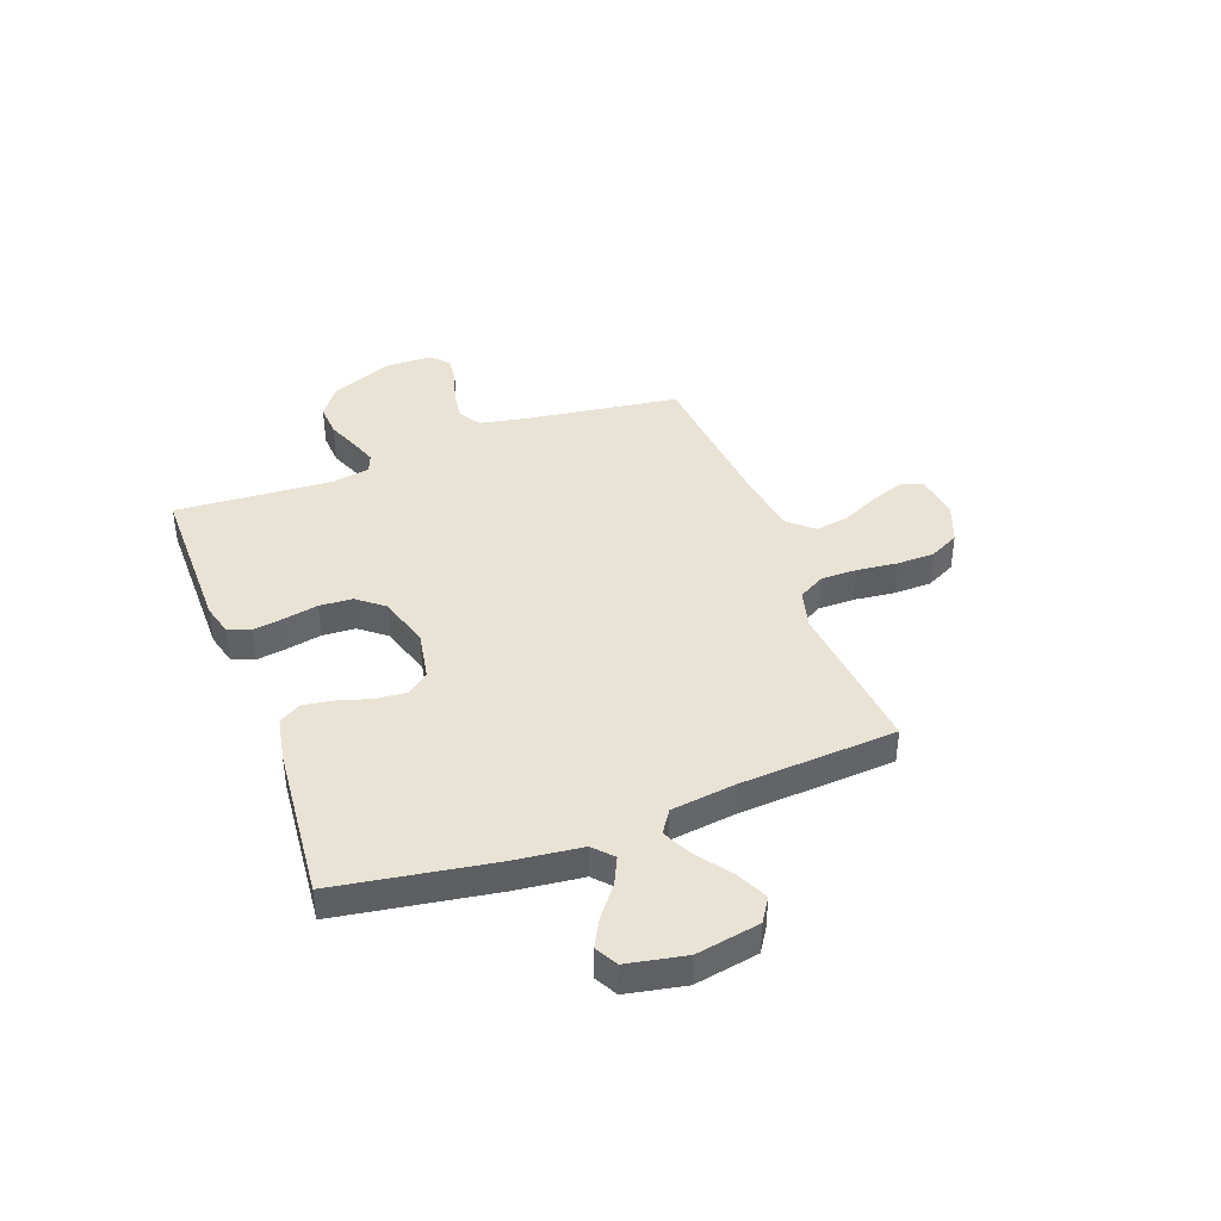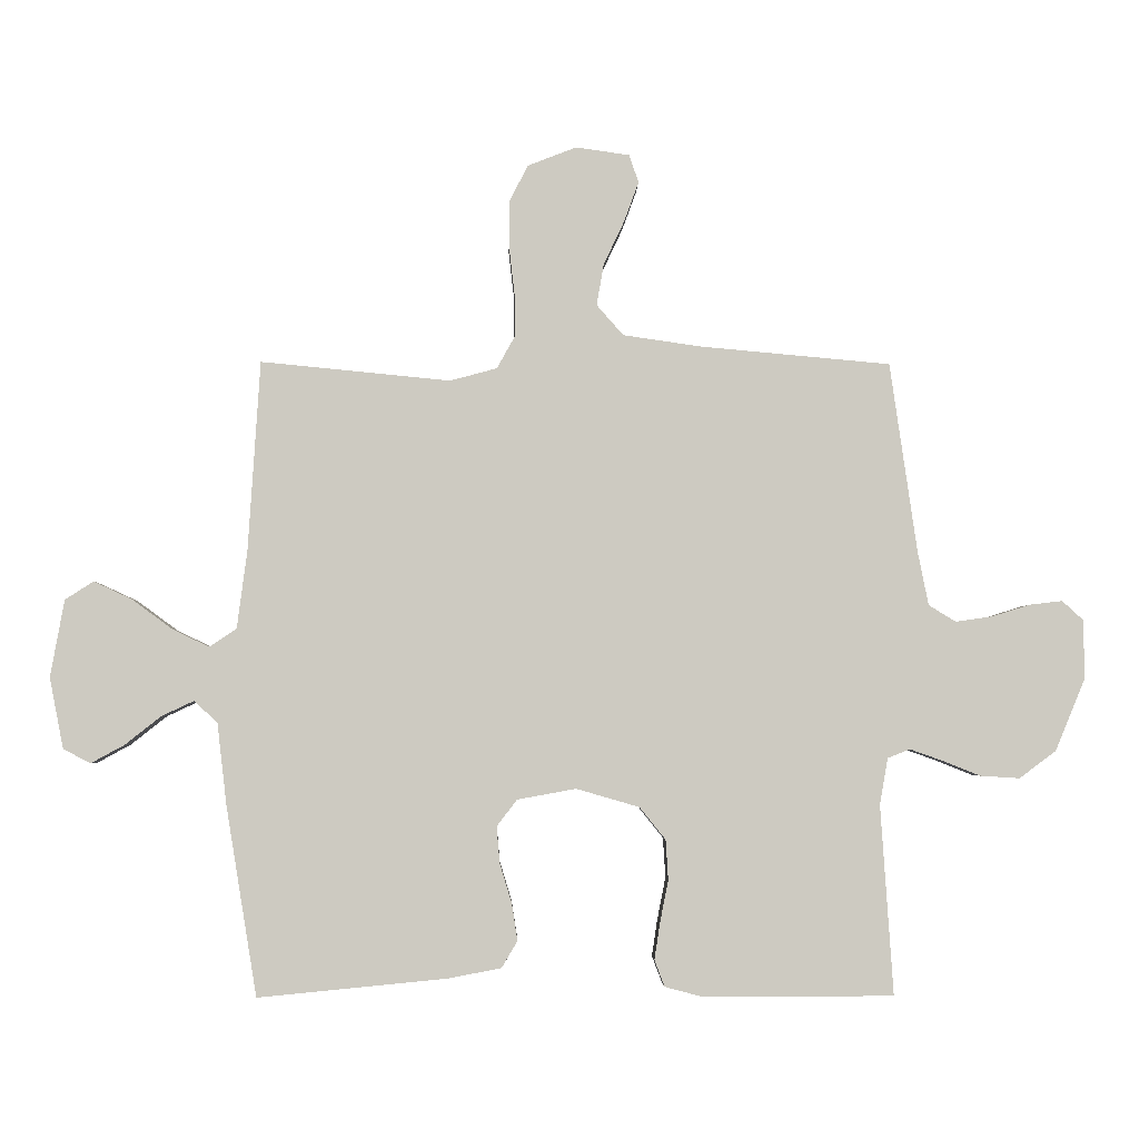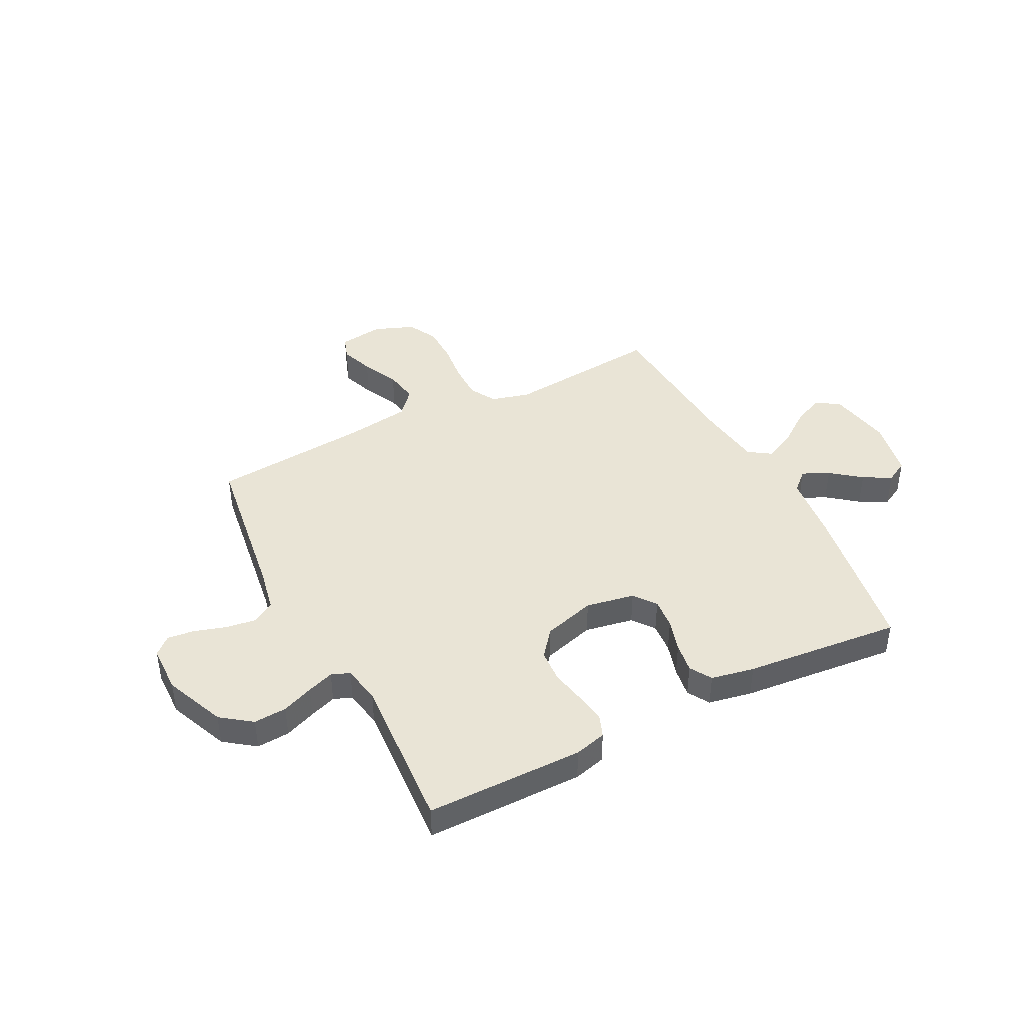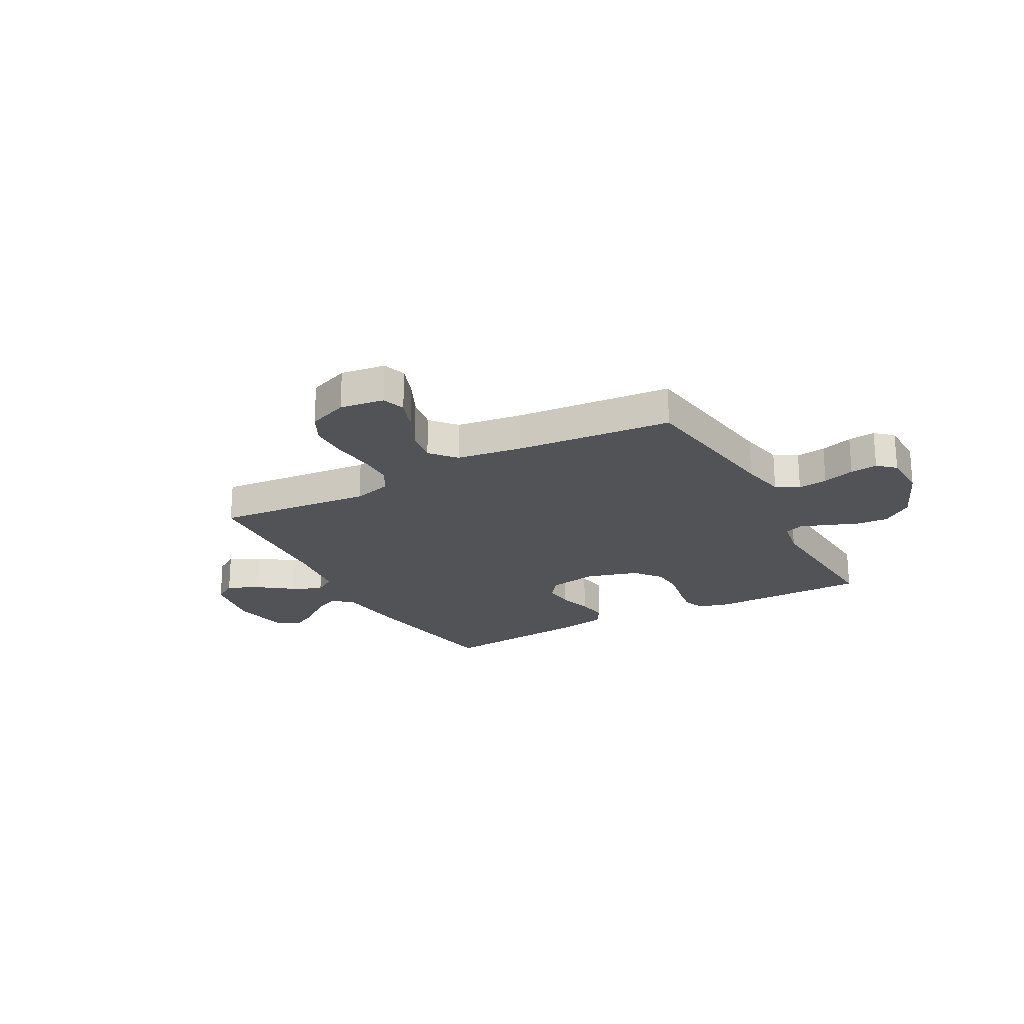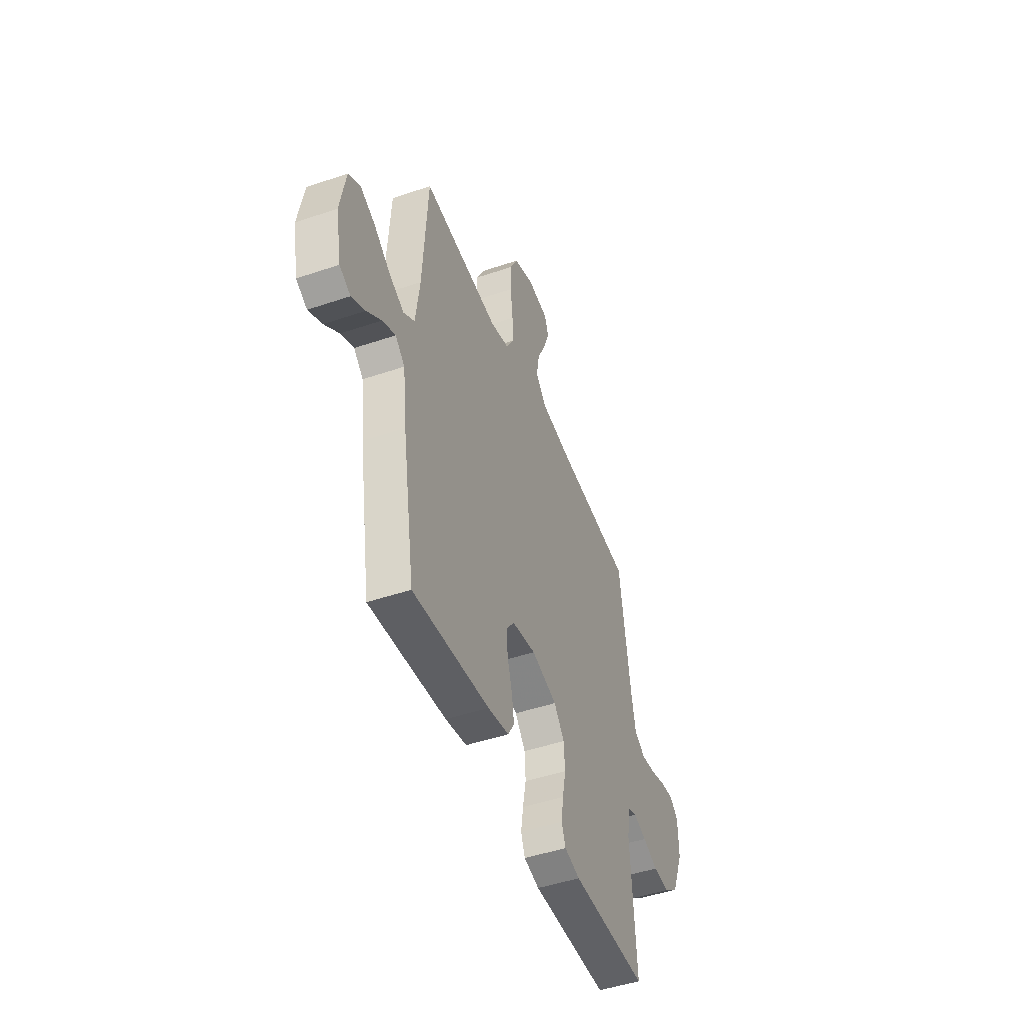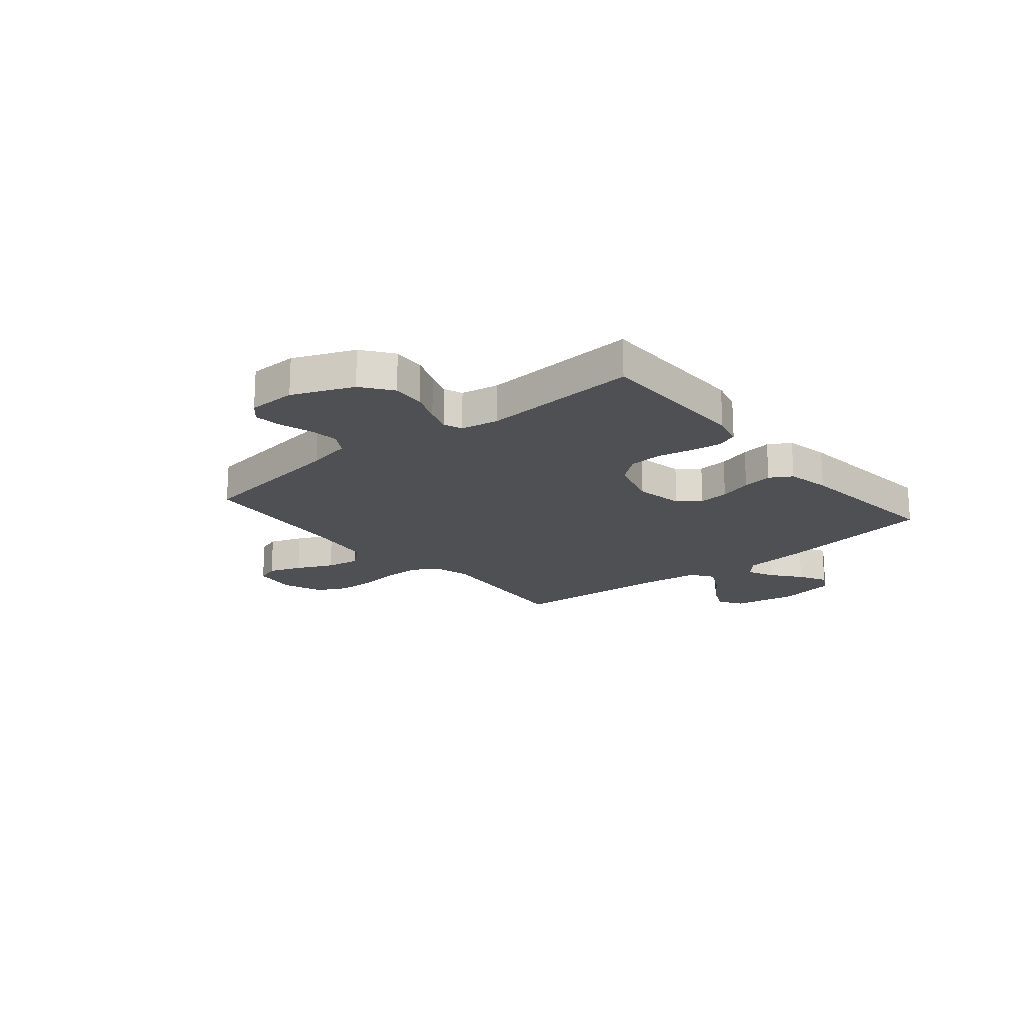
<metadata>
{"format":"obj","ext":"obj","renderer":"f3d","projection":"perspective","resolution":1024,"background":"white","views":[{"elev":41.0,"azim":-110.5,"up":"+Y"},{"elev":-3.4,"azim":-1.5,"up":"+Z"},{"elev":42.4,"azim":152.8,"up":"+Y"},{"elev":-22.0,"azim":28.5,"up":"+Y"},{"elev":-47.3,"azim":-69.0,"up":"+Z"},{"elev":-18.8,"azim":129.8,"up":"+Y"}]}
</metadata>
<code>
v -0.5 0.07 0.5
v -0.2 0.07 0.471
v -0.126 0.07 0.491
v -0.098 0.07 0.541
v -0.098 0.07 0.61
v -0.107 0.07 0.688
v -0.106 0.07 0.76
v -0.077 0.07 0.817
v 0 0.07 0.847
v 0.085 0.07 0.835
v 0.1 0.07 0.791
v 0.077 0.07 0.728
v 0.044 0.07 0.658
v 0.033 0.07 0.593
v 0.075 0.07 0.545
v 0.2 0.07 0.527
v 0.5 0.07 0.5
v 0.543 0.07 0.2
v 0.56 0.07 0.115
v 0.603 0.07 0.089
v 0.66 0.07 0.097
v 0.721 0.07 0.116
v 0.773 0.07 0.122
v 0.806 0.07 0.092
v 0.808 0.07 0
v 0.76 0.07 -0.116
v 0.702 0.07 -0.159
v 0.639 0.07 -0.155
v 0.579 0.07 -0.131
v 0.528 0.07 -0.113
v 0.493 0.07 -0.127
v 0.48 0.07 -0.2
v 0.5 0.07 -0.5
v 0.2 0.07 -0.501
v 0.139 0.07 -0.485
v 0.123 0.07 -0.443
v 0.132 0.07 -0.384
v 0.145 0.07 -0.318
v 0.141 0.07 -0.255
v 0.1 0.07 -0.204
v 0 0.07 -0.175
v -0.093 0.07 -0.192
v -0.125 0.07 -0.234
v -0.12 0.07 -0.292
v -0.101 0.07 -0.355
v -0.092 0.07 -0.413
v -0.117 0.07 -0.455
v -0.2 0.07 -0.471
v -0.5 0.07 -0.5
v -0.549 0.07 -0.2
v -0.564 0.07 -0.071
v -0.601 0.07 -0.037
v -0.652 0.07 -0.061
v -0.709 0.07 -0.106
v -0.762 0.07 -0.135
v -0.805 0.07 -0.112
v -0.827 0.07 0
v -0.805 0.07 0.122
v -0.76 0.07 0.151
v -0.7 0.07 0.123
v -0.636 0.07 0.076
v -0.578 0.07 0.048
v -0.535 0.07 0.077
v -0.519 0.07 0.2
v -0.5 0 0.5
v -0.2 0 0.471
v -0.126 0 0.491
v -0.098 0 0.541
v -0.098 0 0.61
v -0.107 0 0.688
v -0.106 0 0.76
v -0.077 0 0.817
v 0 0 0.847
v 0.085 0 0.835
v 0.1 0 0.791
v 0.077 0 0.728
v 0.044 0 0.658
v 0.033 0 0.593
v 0.075 0 0.545
v 0.2 0 0.527
v 0.5 0 0.5
v 0.543 0 0.2
v 0.56 0 0.115
v 0.603 0 0.089
v 0.66 0 0.097
v 0.721 0 0.116
v 0.773 0 0.122
v 0.806 0 0.092
v 0.808 0 0
v 0.76 0 -0.116
v 0.702 0 -0.159
v 0.639 0 -0.155
v 0.579 0 -0.131
v 0.528 0 -0.113
v 0.493 0 -0.127
v 0.48 0 -0.2
v 0.5 0 -0.5
v 0.2 0 -0.501
v 0.139 0 -0.485
v 0.123 0 -0.443
v 0.132 0 -0.384
v 0.145 0 -0.318
v 0.141 0 -0.255
v 0.1 0 -0.204
v 0 0 -0.175
v -0.093 0 -0.192
v -0.125 0 -0.234
v -0.12 0 -0.292
v -0.101 0 -0.355
v -0.092 0 -0.413
v -0.117 0 -0.455
v -0.2 0 -0.471
v -0.5 0 -0.5
v -0.549 0 -0.2
v -0.564 0 -0.071
v -0.601 0 -0.037
v -0.652 0 -0.061
v -0.709 0 -0.106
v -0.762 0 -0.135
v -0.805 0 -0.112
v -0.827 0 0
v -0.805 0 0.122
v -0.76 0 0.151
v -0.7 0 0.123
v -0.636 0 0.076
v -0.578 0 0.048
v -0.535 0 0.077
v -0.519 0 0.2
f 59 60 61
f 58 59 61
f 57 58 61
f 56 57 61
f 55 56 61
f 54 55 61
f 53 54 61
f 52 53 61 62
f 51 52 62 63
f 50 51 63
f 49 50 63
f 48 49 63
f 47 48 63
f 46 47 63
f 45 46 63
f 44 45 63
f 36 37 38
f 35 36 38
f 34 35 38
f 33 34 38
f 32 33 38
f 31 32 38 39
f 30 31 39 40
f 27 28 29
f 26 27 29
f 25 26 29
f 24 25 29
f 23 24 29
f 22 23 29
f 21 22 29
f 20 21 29 30
f 30 40 41
f 20 30 41
f 19 20 41
f 16 17 18
f 19 41 42
f 18 19 42
f 16 18 42
f 15 16 42
f 11 12 13
f 10 11 13
f 9 10 13
f 8 9 13
f 7 8 13
f 6 7 13
f 5 6 13
f 4 5 13 14
f 64 1 2
f 63 64 2
f 44 63 2
f 43 44 2
f 15 42 43
f 14 15 43
f 4 14 43
f 3 4 43
f 2 3 43
f 125 124 123
f 125 123 122
f 125 122 121
f 125 121 120
f 125 120 119
f 125 119 118
f 125 118 117
f 126 125 117 116
f 127 126 116 115
f 127 115 114
f 127 114 113
f 127 113 112
f 127 112 111
f 127 111 110
f 127 110 109
f 127 109 108
f 102 101 100
f 102 100 99
f 102 99 98
f 102 98 97
f 102 97 96
f 103 102 96 95
f 104 103 95 94
f 93 92 91
f 93 91 90
f 93 90 89
f 93 89 88
f 93 88 87
f 93 87 86
f 93 86 85
f 94 93 85 84
f 105 104 94
f 105 94 84
f 105 84 83
f 82 81 80
f 106 105 83
f 106 83 82
f 106 82 80
f 106 80 79
f 77 76 75
f 77 75 74
f 77 74 73
f 77 73 72
f 77 72 71
f 77 71 70
f 77 70 69
f 78 77 69 68
f 66 65 128
f 66 128 127
f 66 127 108
f 66 108 107
f 107 106 79
f 107 79 78
f 107 78 68
f 107 68 67
f 107 67 66
f 1 65 66 2
f 2 66 67 3
f 3 67 68 4
f 4 68 69 5
f 5 69 70 6
f 6 70 71 7
f 7 71 72 8
f 8 72 73 9
f 9 73 74 10
f 10 74 75 11
f 11 75 76 12
f 12 76 77 13
f 13 77 78 14
f 14 78 79 15
f 15 79 80 16
f 16 80 81 17
f 17 81 82 18
f 18 82 83 19
f 19 83 84 20
f 20 84 85 21
f 21 85 86 22
f 22 86 87 23
f 23 87 88 24
f 24 88 89 25
f 25 89 90 26
f 26 90 91 27
f 27 91 92 28
f 28 92 93 29
f 29 93 94 30
f 30 94 95 31
f 31 95 96 32
f 32 96 97 33
f 33 97 98 34
f 34 98 99 35
f 35 99 100 36
f 36 100 101 37
f 37 101 102 38
f 38 102 103 39
f 39 103 104 40
f 40 104 105 41
f 41 105 106 42
f 42 106 107 43
f 43 107 108 44
f 44 108 109 45
f 45 109 110 46
f 46 110 111 47
f 47 111 112 48
f 48 112 113 49
f 49 113 114 50
f 50 114 115 51
f 51 115 116 52
f 52 116 117 53
f 53 117 118 54
f 54 118 119 55
f 55 119 120 56
f 56 120 121 57
f 57 121 122 58
f 58 122 123 59
f 59 123 124 60
f 60 124 125 61
f 61 125 126 62
f 62 126 127 63
f 63 127 128 64
f 64 128 65 1

</code>
